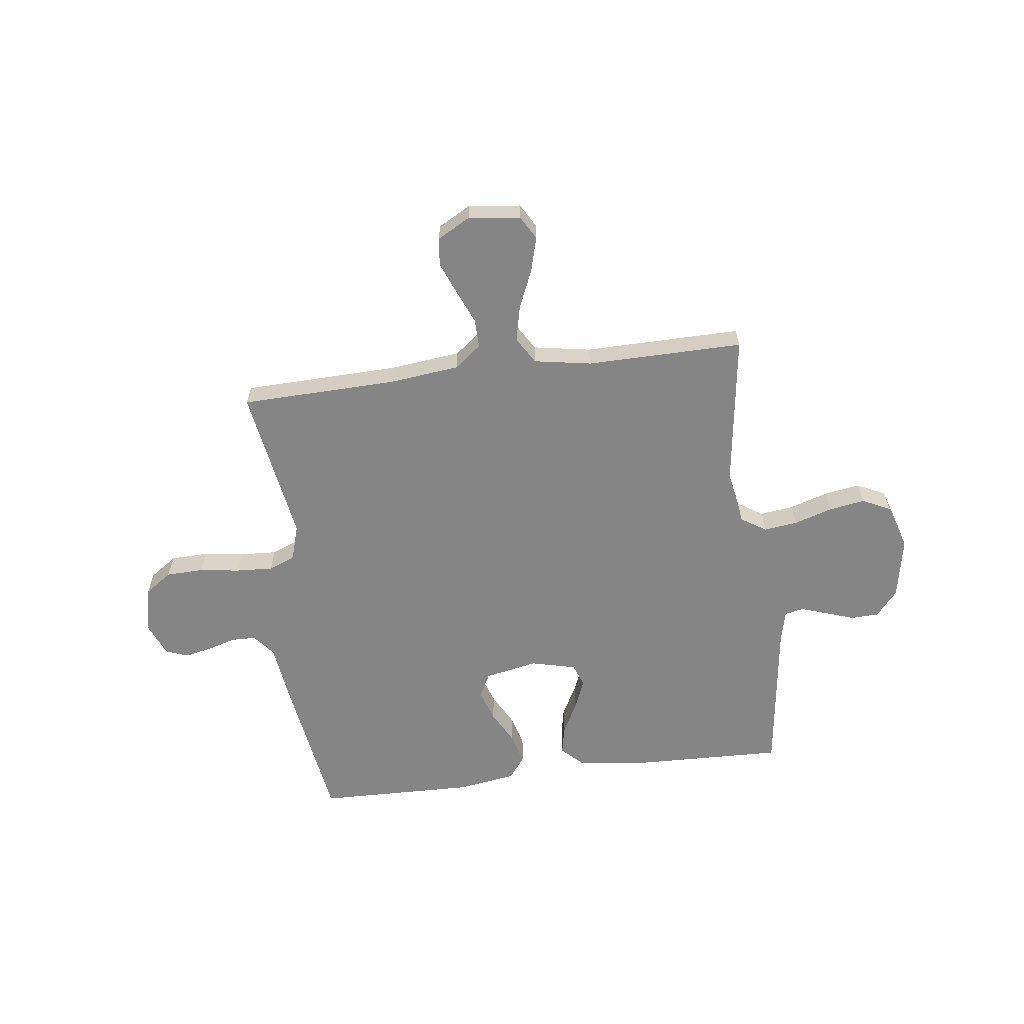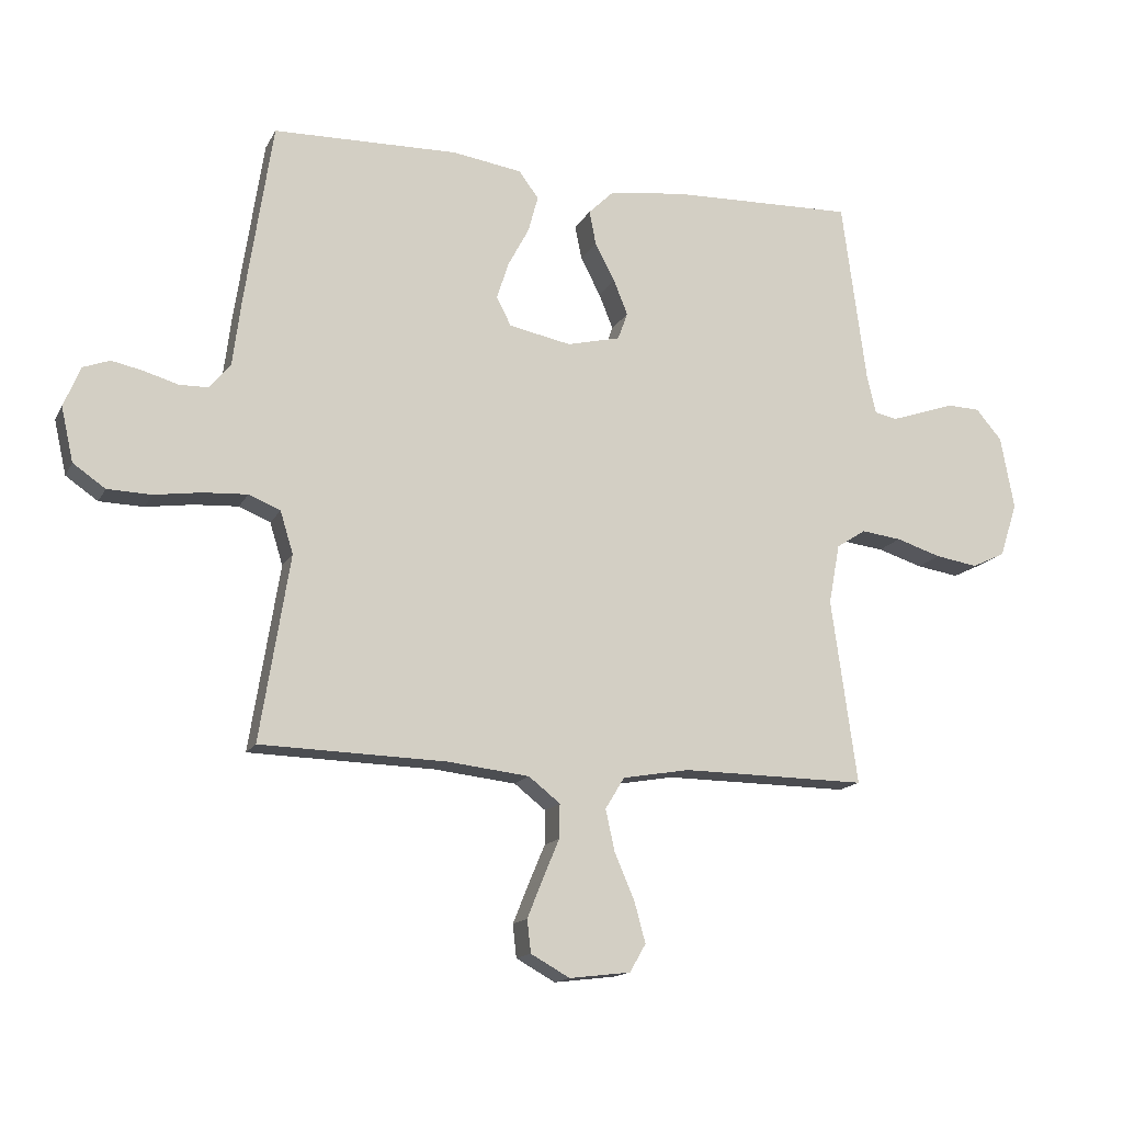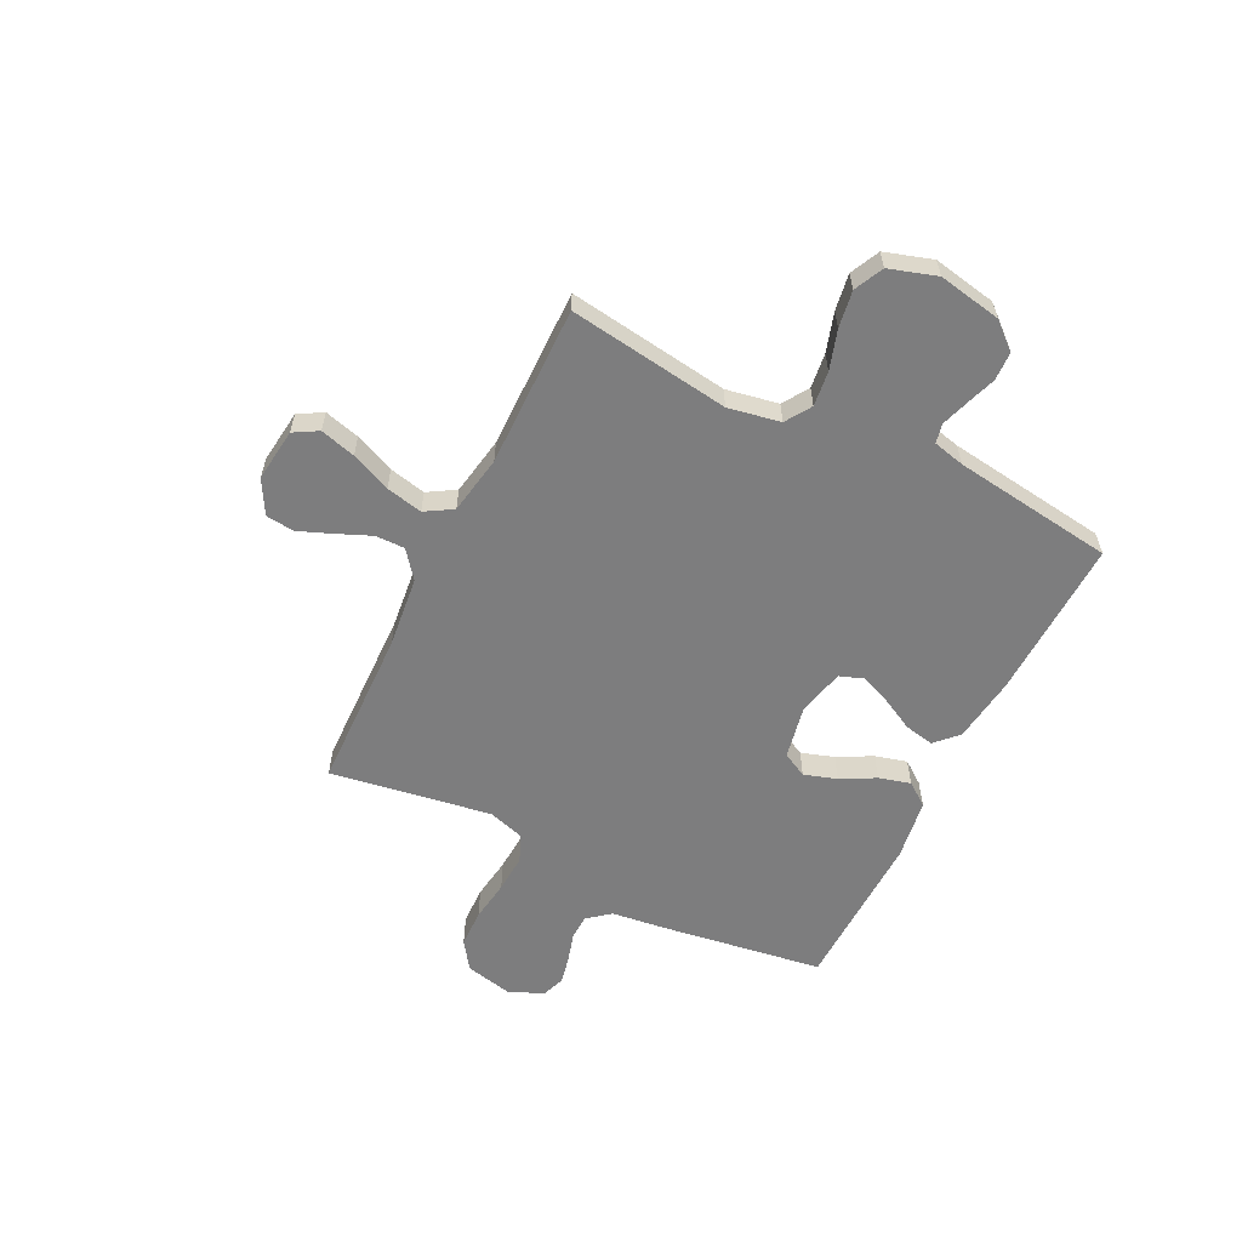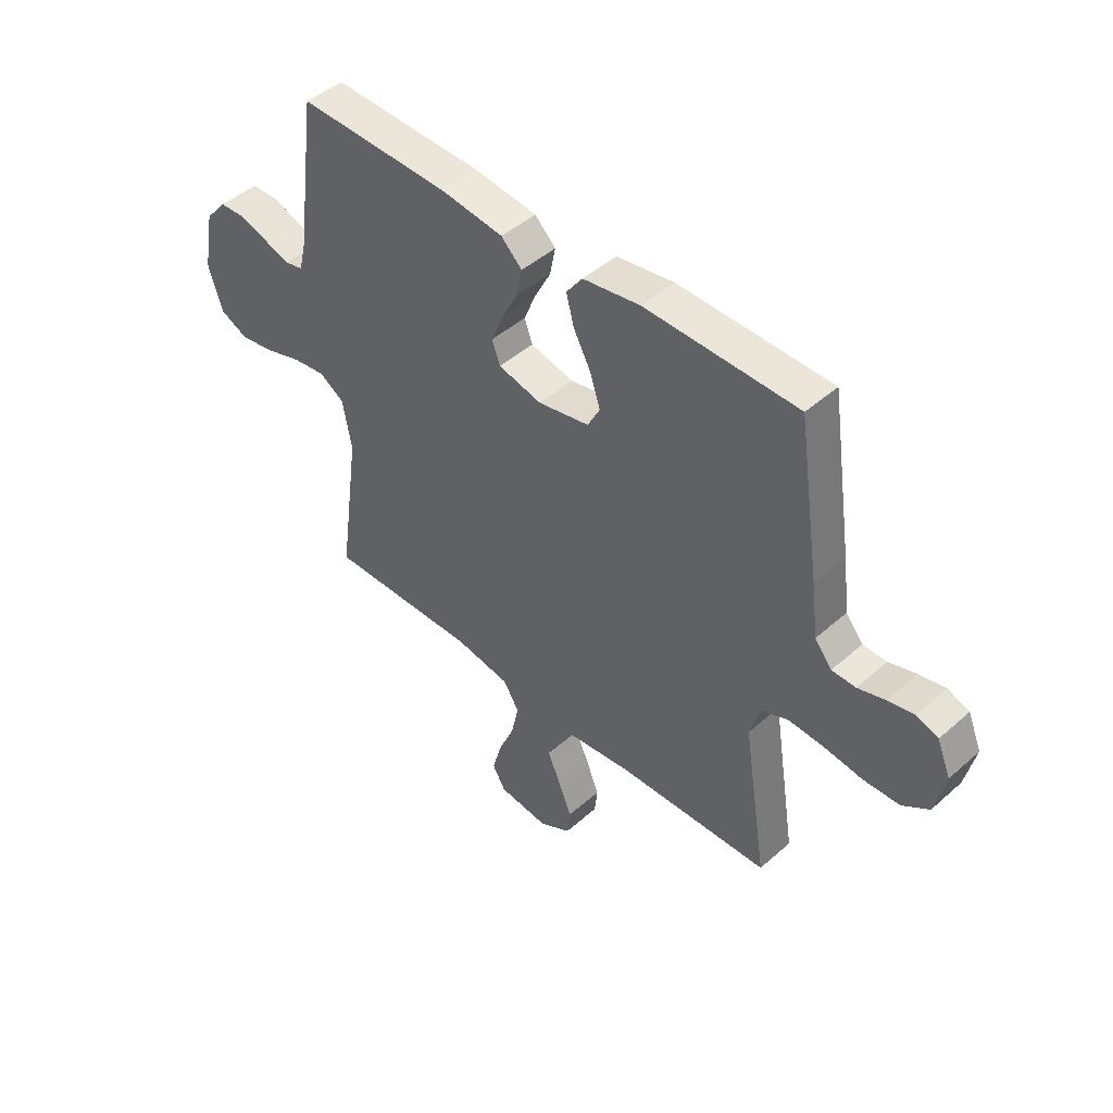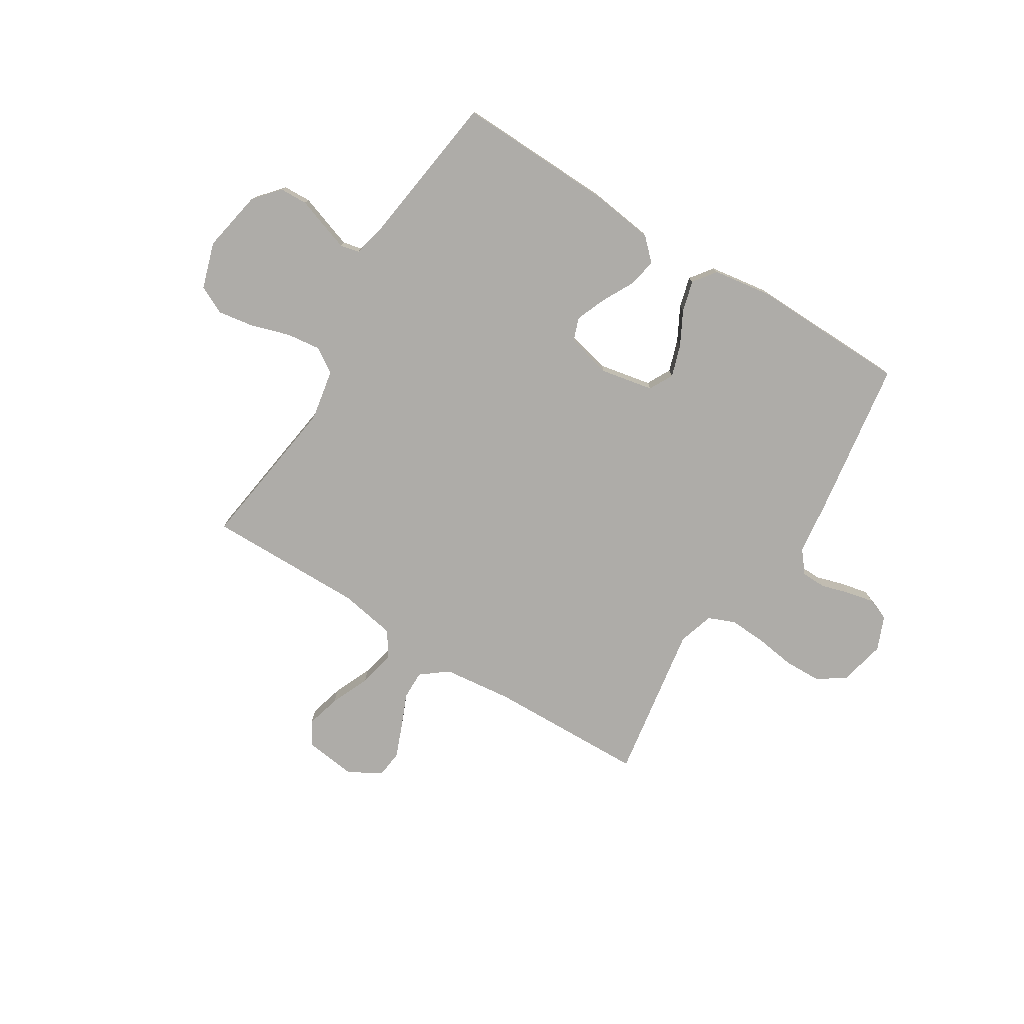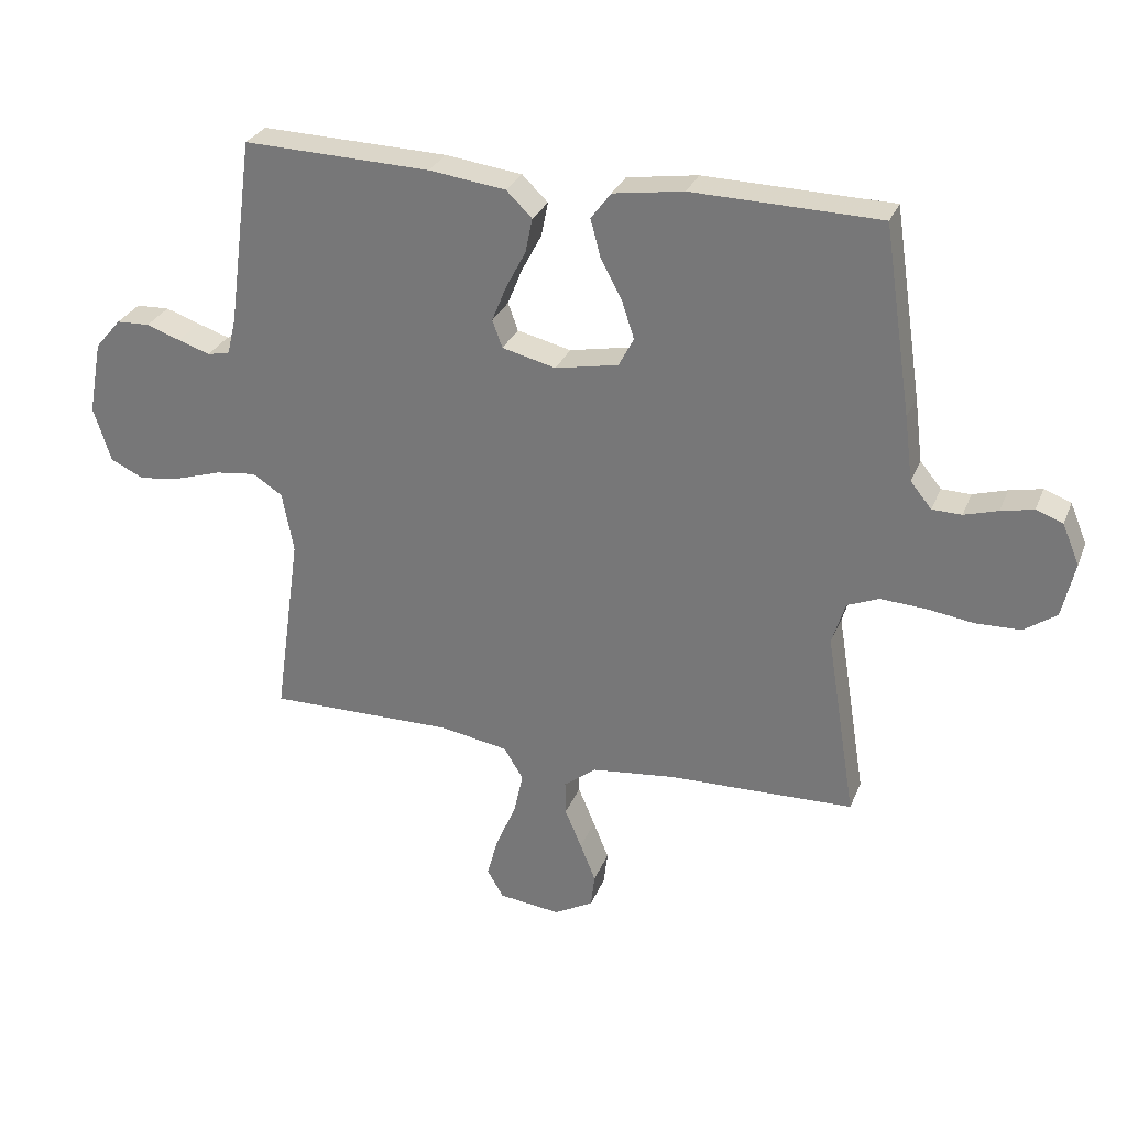
<metadata>
{"format":"obj","ext":"obj","renderer":"f3d","projection":"perspective","resolution":1024,"background":"white","views":[{"elev":-61.7,"azim":-172.7,"up":"+Y"},{"elev":-15.0,"azim":160.6,"up":"+Z"},{"elev":-59.1,"azim":-116.4,"up":"+Y"},{"elev":45.8,"azim":44.6,"up":"+Z"},{"elev":-76.9,"azim":-31.8,"up":"+Y"},{"elev":29.0,"azim":19.1,"up":"+Z"}]}
</metadata>
<code>
v 0.5 0.07 -0.5
v 0.2 0.07 -0.508
v 0.067 0.07 -0.523
v 0.016 0.07 -0.563
v 0.017 0.07 -0.618
v 0.044 0.07 -0.682
v 0.069 0.07 -0.744
v 0.063 0.07 -0.797
v 0 0.07 -0.832
v -0.099 0.07 -0.82
v -0.125 0.07 -0.775
v -0.107 0.07 -0.709
v -0.075 0.07 -0.635
v -0.06 0.07 -0.567
v -0.091 0.07 -0.516
v -0.2 0.07 -0.497
v -0.5 0.07 -0.5
v -0.458 0.07 -0.2
v -0.476 0.07 -0.103
v -0.524 0.07 -0.072
v -0.589 0.07 -0.08
v -0.662 0.07 -0.103
v -0.731 0.07 -0.114
v -0.785 0.07 -0.088
v -0.813 0.07 0
v -0.791 0.07 0.118
v -0.749 0.07 0.167
v -0.696 0.07 0.169
v -0.641 0.07 0.15
v -0.59 0.07 0.133
v -0.554 0.07 0.141
v -0.54 0.07 0.2
v -0.5 0.07 0.5
v -0.2 0.07 0.491
v -0.077 0.07 0.475
v -0.036 0.07 0.435
v -0.047 0.07 0.38
v -0.079 0.07 0.319
v -0.102 0.07 0.262
v -0.086 0.07 0.218
v 0 0.07 0.197
v 0.101 0.07 0.217
v 0.125 0.07 0.263
v 0.105 0.07 0.324
v 0.071 0.07 0.388
v 0.055 0.07 0.447
v 0.087 0.07 0.49
v 0.2 0.07 0.507
v 0.5 0.07 0.5
v 0.545 0.07 0.2
v 0.558 0.07 0.097
v 0.592 0.07 0.055
v 0.639 0.07 0.054
v 0.693 0.07 0.07
v 0.745 0.07 0.081
v 0.788 0.07 0.065
v 0.815 0.07 0
v 0.795 0.07 -0.088
v 0.743 0.07 -0.124
v 0.672 0.07 -0.126
v 0.595 0.07 -0.115
v 0.524 0.07 -0.111
v 0.473 0.07 -0.132
v 0.452 0.07 -0.2
v 0.5 0 -0.5
v 0.2 0 -0.508
v 0.067 0 -0.523
v 0.016 0 -0.563
v 0.017 0 -0.618
v 0.044 0 -0.682
v 0.069 0 -0.744
v 0.063 0 -0.797
v 0 0 -0.832
v -0.099 0 -0.82
v -0.125 0 -0.775
v -0.107 0 -0.709
v -0.075 0 -0.635
v -0.06 0 -0.567
v -0.091 0 -0.516
v -0.2 0 -0.497
v -0.5 0 -0.5
v -0.458 0 -0.2
v -0.476 0 -0.103
v -0.524 0 -0.072
v -0.589 0 -0.08
v -0.662 0 -0.103
v -0.731 0 -0.114
v -0.785 0 -0.088
v -0.813 0 0
v -0.791 0 0.118
v -0.749 0 0.167
v -0.696 0 0.169
v -0.641 0 0.15
v -0.59 0 0.133
v -0.554 0 0.141
v -0.54 0 0.2
v -0.5 0 0.5
v -0.2 0 0.491
v -0.077 0 0.475
v -0.036 0 0.435
v -0.047 0 0.38
v -0.079 0 0.319
v -0.102 0 0.262
v -0.086 0 0.218
v 0 0 0.197
v 0.101 0 0.217
v 0.125 0 0.263
v 0.105 0 0.324
v 0.071 0 0.388
v 0.055 0 0.447
v 0.087 0 0.49
v 0.2 0 0.507
v 0.5 0 0.5
v 0.545 0 0.2
v 0.558 0 0.097
v 0.592 0 0.055
v 0.639 0 0.054
v 0.693 0 0.07
v 0.745 0 0.081
v 0.788 0 0.065
v 0.815 0 0
v 0.795 0 -0.088
v 0.743 0 -0.124
v 0.672 0 -0.126
v 0.595 0 -0.115
v 0.524 0 -0.111
v 0.473 0 -0.132
v 0.452 0 -0.2
f 59 60 61
f 58 59 61
f 57 58 61
f 56 57 61
f 55 56 61
f 54 55 61
f 53 54 61
f 52 53 61 62
f 51 52 62 63
f 50 51 63
f 49 50 63
f 48 49 63
f 47 48 63
f 46 47 63
f 45 46 63
f 44 45 63
f 36 37 38
f 35 36 38
f 34 35 38
f 33 34 38
f 32 33 38
f 31 32 38 39
f 27 28 29
f 26 27 29
f 25 26 29
f 24 25 29
f 23 24 29
f 22 23 29
f 21 22 29
f 20 21 29 30
f 19 20 30 31
f 16 17 18
f 15 16 18 19
f 11 12 13
f 10 11 13
f 9 10 13
f 8 9 13
f 7 8 13
f 6 7 13
f 5 6 13
f 4 5 13 14
f 3 4 14 15
f 64 1 2
f 43 44 63 64
f 2 3 15
f 64 2 15
f 43 64 15
f 42 43 15
f 41 42 15 19
f 40 41 19 31
f 31 39 40
f 125 124 123
f 125 123 122
f 125 122 121
f 125 121 120
f 125 120 119
f 125 119 118
f 125 118 117
f 126 125 117 116
f 127 126 116 115
f 127 115 114
f 127 114 113
f 127 113 112
f 127 112 111
f 127 111 110
f 127 110 109
f 127 109 108
f 102 101 100
f 102 100 99
f 102 99 98
f 102 98 97
f 102 97 96
f 103 102 96 95
f 93 92 91
f 93 91 90
f 93 90 89
f 93 89 88
f 93 88 87
f 93 87 86
f 93 86 85
f 94 93 85 84
f 95 94 84 83
f 82 81 80
f 83 82 80 79
f 77 76 75
f 77 75 74
f 77 74 73
f 77 73 72
f 77 72 71
f 77 71 70
f 77 70 69
f 78 77 69 68
f 79 78 68 67
f 66 65 128
f 128 127 108 107
f 79 67 66
f 79 66 128
f 79 128 107
f 79 107 106
f 83 79 106 105
f 95 83 105 104
f 104 103 95
f 1 65 66 2
f 2 66 67 3
f 3 67 68 4
f 4 68 69 5
f 5 69 70 6
f 6 70 71 7
f 7 71 72 8
f 8 72 73 9
f 9 73 74 10
f 10 74 75 11
f 11 75 76 12
f 12 76 77 13
f 13 77 78 14
f 14 78 79 15
f 15 79 80 16
f 16 80 81 17
f 17 81 82 18
f 18 82 83 19
f 19 83 84 20
f 20 84 85 21
f 21 85 86 22
f 22 86 87 23
f 23 87 88 24
f 24 88 89 25
f 25 89 90 26
f 26 90 91 27
f 27 91 92 28
f 28 92 93 29
f 29 93 94 30
f 30 94 95 31
f 31 95 96 32
f 32 96 97 33
f 33 97 98 34
f 34 98 99 35
f 35 99 100 36
f 36 100 101 37
f 37 101 102 38
f 38 102 103 39
f 39 103 104 40
f 40 104 105 41
f 41 105 106 42
f 42 106 107 43
f 43 107 108 44
f 44 108 109 45
f 45 109 110 46
f 46 110 111 47
f 47 111 112 48
f 48 112 113 49
f 49 113 114 50
f 50 114 115 51
f 51 115 116 52
f 52 116 117 53
f 53 117 118 54
f 54 118 119 55
f 55 119 120 56
f 56 120 121 57
f 57 121 122 58
f 58 122 123 59
f 59 123 124 60
f 60 124 125 61
f 61 125 126 62
f 62 126 127 63
f 63 127 128 64
f 64 128 65 1

</code>
